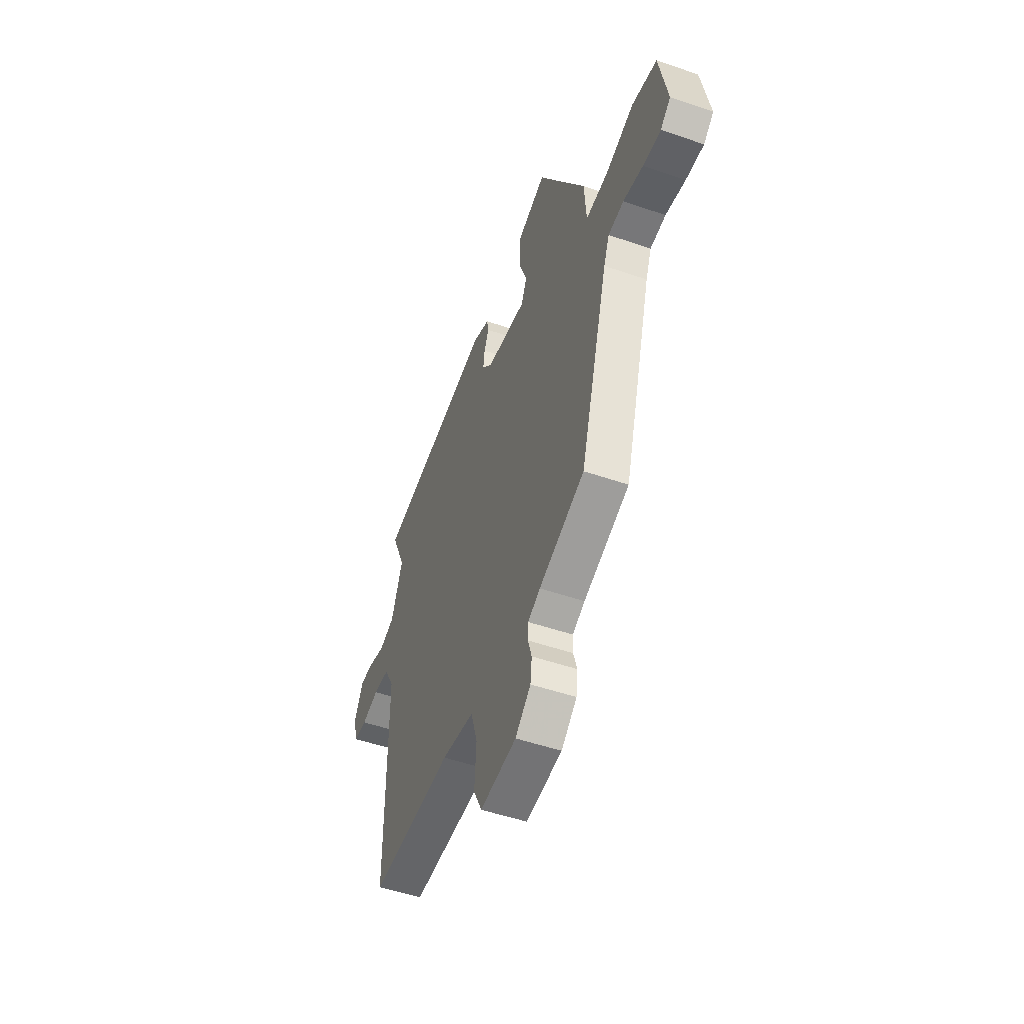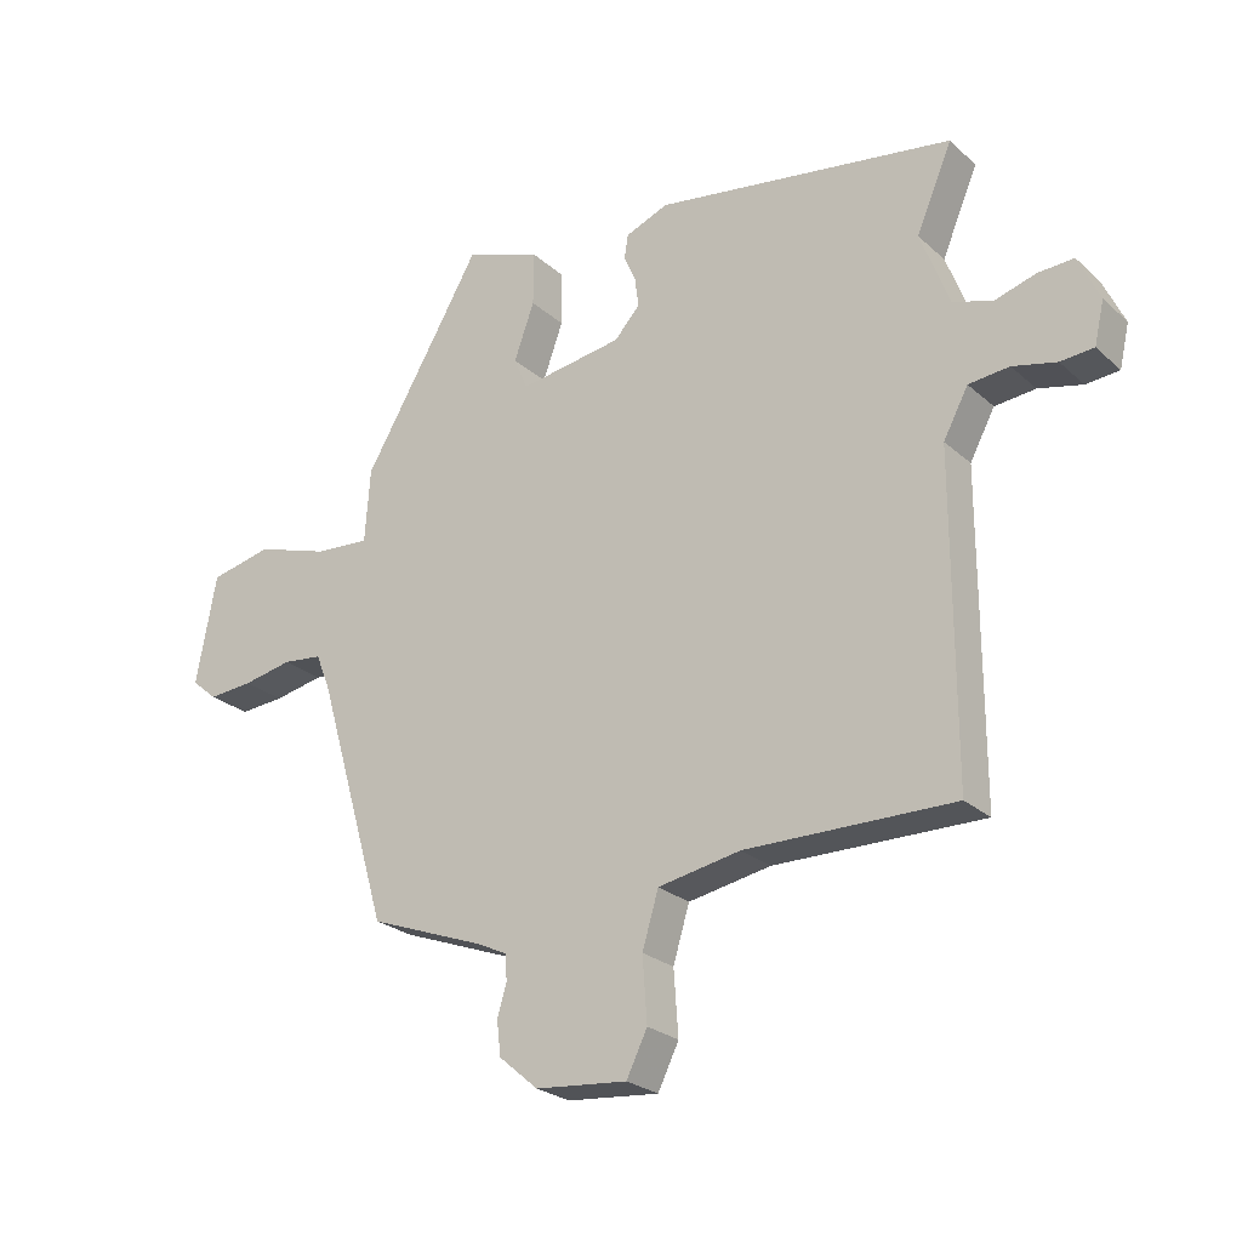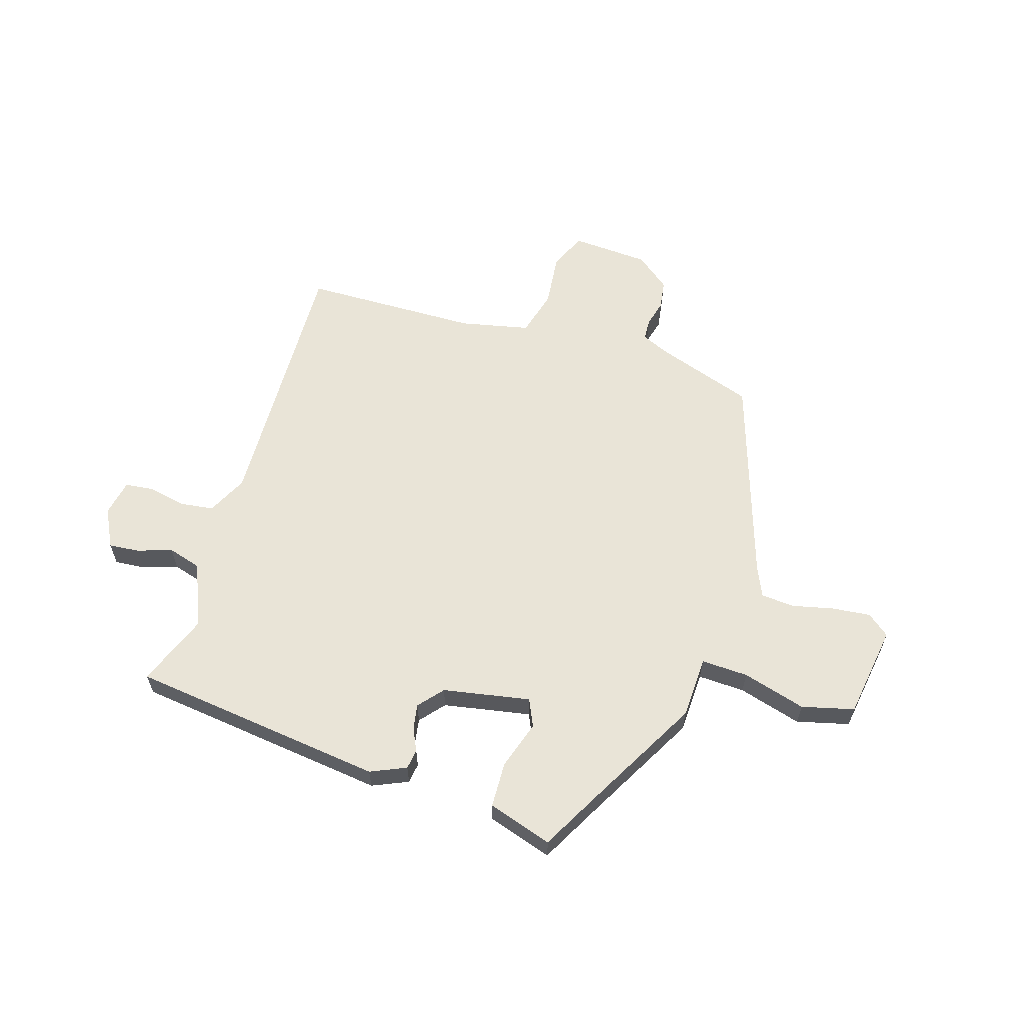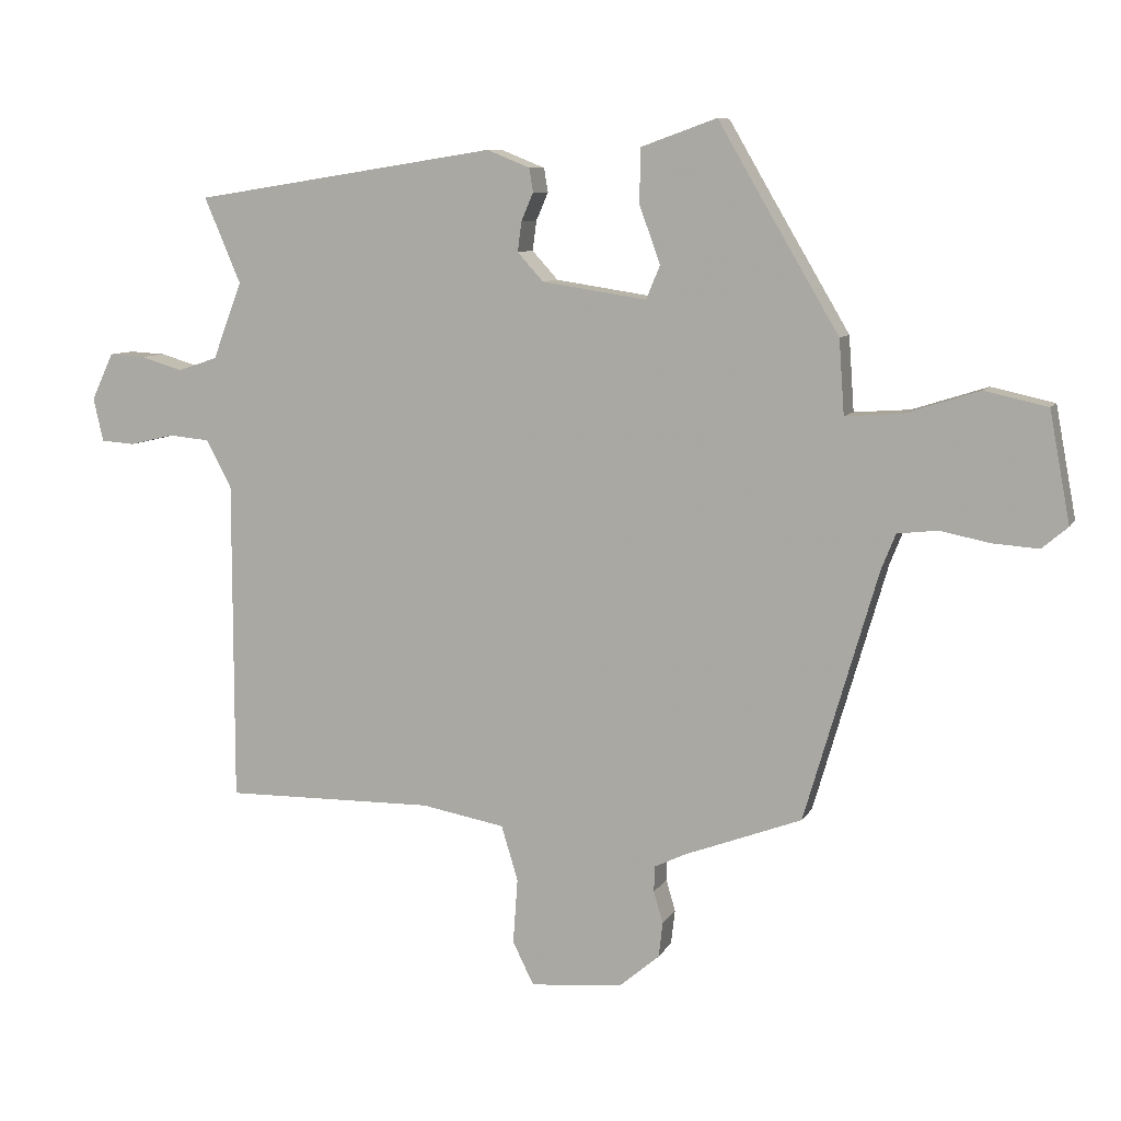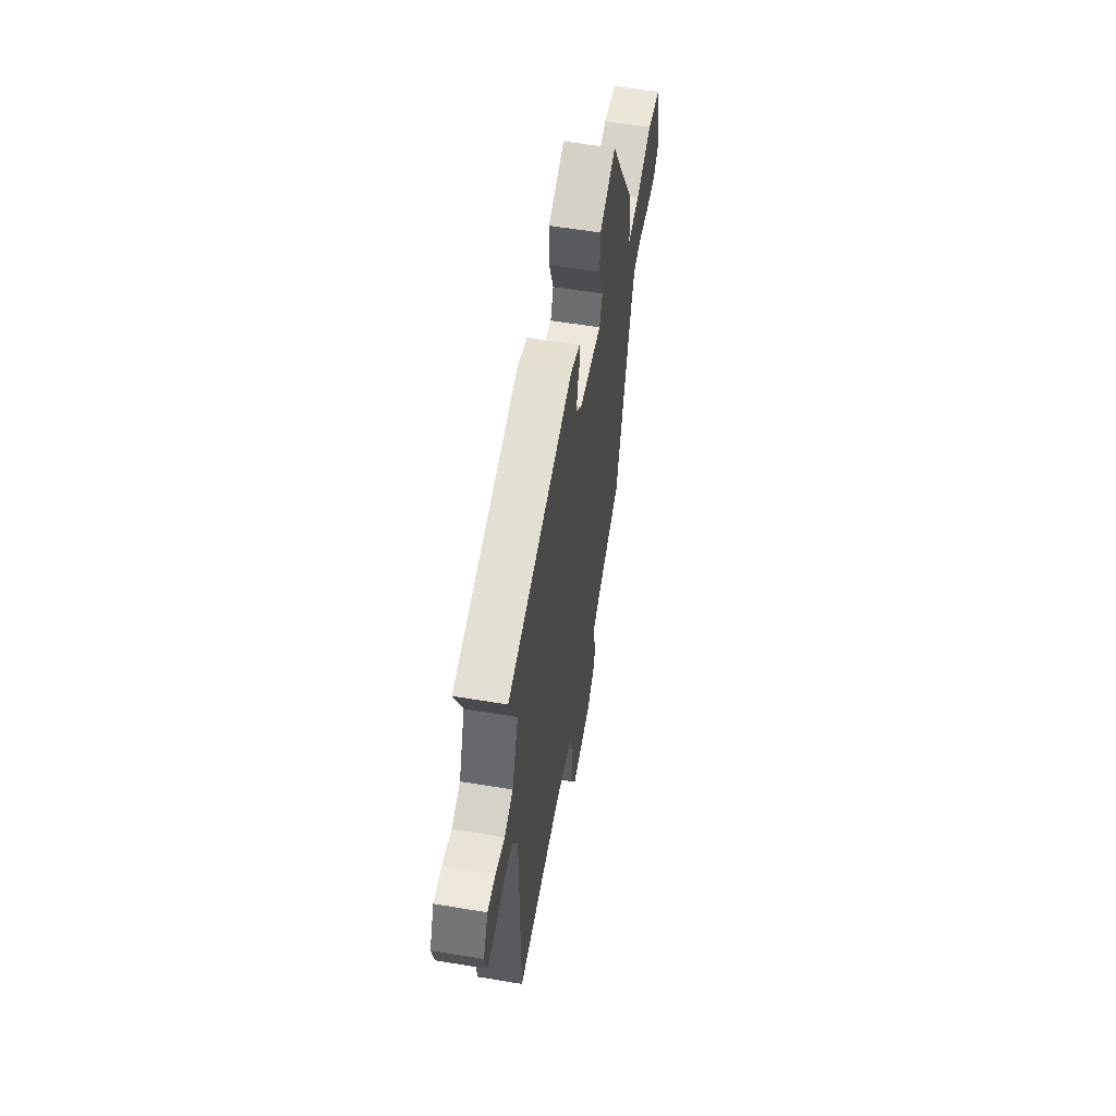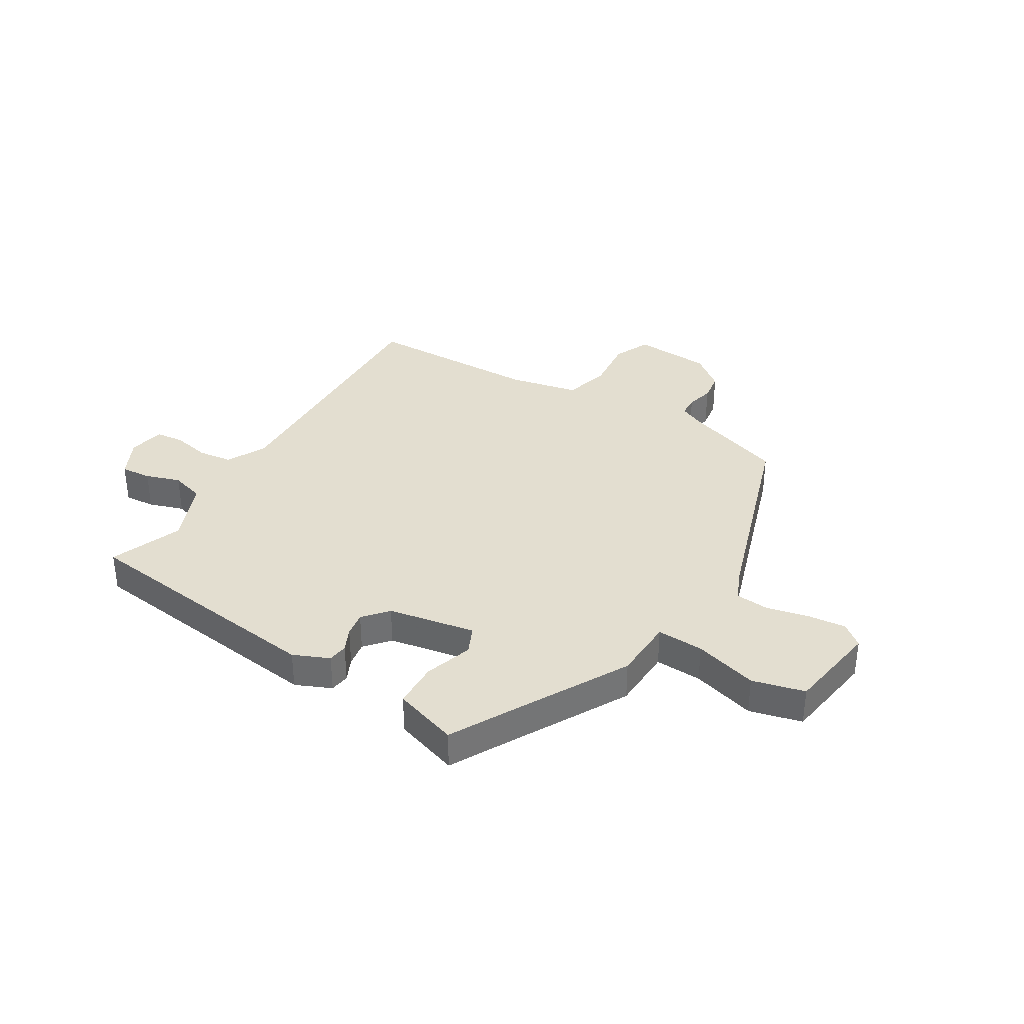
<metadata>
{"format":"obj","ext":"obj","renderer":"f3d","projection":"perspective","resolution":1024,"background":"white","views":[{"elev":-50.8,"azim":69.4,"up":"+Z"},{"elev":-24.8,"azim":-144.7,"up":"+Z"},{"elev":60.8,"azim":15.4,"up":"+Y"},{"elev":8.5,"azim":17.9,"up":"+Z"},{"elev":57.4,"azim":-80.2,"up":"+Z"},{"elev":35.7,"azim":29.5,"up":"+Y"}]}
</metadata>
<code>
v 0.348 0.07 0.438
v 0.469 0.07 0.233
v 0.477 0.07 0.121
v 0.561 0.07 0.127
v 0.674 0.07 0.163
v 0.769 0.07 0.142
v 0.8 0.07 -0.025
v 0.761 0.07 -0.058
v 0.692 0.07 -0.053
v 0.616 0.07 -0.038
v 0.556 0.07 -0.045
v 0.534 0.07 -0.1
v 0.424 0.07 -0.476
v 0.248 0.07 -0.542
v 0.2 0.07 -0.565
v 0.199 0.07 -0.604
v 0.213 0.07 -0.652
v 0.207 0.07 -0.704
v 0.147 0.07 -0.755
v 0.007 0.07 -0.768
v -0.025 0.07 -0.703
v -0.018 0.07 -0.605
v -0.043 0.07 -0.522
v -0.169 0.07 -0.499
v -0.487 0.07 -0.503
v -0.487 0.07 -0.016
v -0.525 0.07 0.055
v -0.587 0.07 0.061
v -0.654 0.07 0.045
v -0.705 0.07 0.049
v -0.72 0.07 0.114
v -0.687 0.07 0.185
v -0.632 0.07 0.182
v -0.569 0.07 0.163
v -0.509 0.07 0.183
v -0.465 0.07 0.299
v -0.52 0.07 0.428
v -0.062 0.07 0.499
v 0.003 0.07 0.473
v 0.009 0.07 0.437
v -0.009 0.07 0.395
v -0.015 0.07 0.35
v 0.024 0.07 0.307
v 0.182 0.07 0.283
v 0.203 0.07 0.333
v 0.172 0.07 0.419
v 0.172 0.07 0.502
v 0.287 0.07 0.543
v 0.348 0 0.438
v 0.469 0 0.233
v 0.477 0 0.121
v 0.561 0 0.127
v 0.674 0 0.163
v 0.769 0 0.142
v 0.8 0 -0.025
v 0.761 0 -0.058
v 0.692 0 -0.053
v 0.616 0 -0.038
v 0.556 0 -0.045
v 0.534 0 -0.1
v 0.424 0 -0.476
v 0.248 0 -0.542
v 0.2 0 -0.565
v 0.199 0 -0.604
v 0.213 0 -0.652
v 0.207 0 -0.704
v 0.147 0 -0.755
v 0.007 0 -0.768
v -0.025 0 -0.703
v -0.018 0 -0.605
v -0.043 0 -0.522
v -0.169 0 -0.499
v -0.487 0 -0.503
v -0.487 0 -0.016
v -0.525 0 0.055
v -0.587 0 0.061
v -0.654 0 0.045
v -0.705 0 0.049
v -0.72 0 0.114
v -0.687 0 0.185
v -0.632 0 0.182
v -0.569 0 0.163
v -0.509 0 0.183
v -0.465 0 0.299
v -0.52 0 0.428
v -0.062 0 0.499
v 0.003 0 0.473
v 0.009 0 0.437
v -0.009 0 0.395
v -0.015 0 0.35
v 0.024 0 0.307
v 0.182 0 0.283
v 0.203 0 0.333
v 0.172 0 0.419
v 0.172 0 0.502
v 0.287 0 0.543
f 45 46 47 48
f 45 48 1
f 44 45 1 2
f 43 44 2 3
f 38 39 40 41
f 36 37 38 41
f 35 36 41 42
f 31 32 33 34
f 29 30 31 34
f 28 29 34 35
f 27 28 35 42
f 24 25 26
f 23 24 26 27
f 19 20 21 22
f 19 22 23
f 16 17 18 19
f 15 16 19 23
f 14 15 23 27
f 12 13 14 27
f 7 8 9 10
f 5 6 7 10
f 4 5 10 11
f 3 4 11 12
f 27 42 43
f 3 12 27 43
f 96 95 94 93
f 49 96 93
f 50 49 93 92
f 51 50 92 91
f 89 88 87 86
f 89 86 85 84
f 90 89 84 83
f 82 81 80 79
f 82 79 78 77
f 83 82 77 76
f 90 83 76 75
f 74 73 72
f 75 74 72 71
f 70 69 68 67
f 71 70 67
f 67 66 65 64
f 71 67 64 63
f 75 71 63 62
f 75 62 61 60
f 58 57 56 55
f 58 55 54 53
f 59 58 53 52
f 60 59 52 51
f 91 90 75
f 91 75 60 51
f 1 49 50 2
f 2 50 51 3
f 3 51 52 4
f 4 52 53 5
f 5 53 54 6
f 6 54 55 7
f 7 55 56 8
f 8 56 57 9
f 9 57 58 10
f 10 58 59 11
f 11 59 60 12
f 12 60 61 13
f 13 61 62 14
f 14 62 63 15
f 15 63 64 16
f 16 64 65 17
f 17 65 66 18
f 18 66 67 19
f 19 67 68 20
f 20 68 69 21
f 21 69 70 22
f 22 70 71 23
f 23 71 72 24
f 24 72 73 25
f 25 73 74 26
f 26 74 75 27
f 27 75 76 28
f 28 76 77 29
f 29 77 78 30
f 30 78 79 31
f 31 79 80 32
f 32 80 81 33
f 33 81 82 34
f 34 82 83 35
f 35 83 84 36
f 36 84 85 37
f 37 85 86 38
f 38 86 87 39
f 39 87 88 40
f 40 88 89 41
f 41 89 90 42
f 42 90 91 43
f 43 91 92 44
f 44 92 93 45
f 45 93 94 46
f 46 94 95 47
f 47 95 96 48
f 48 96 49 1

</code>
